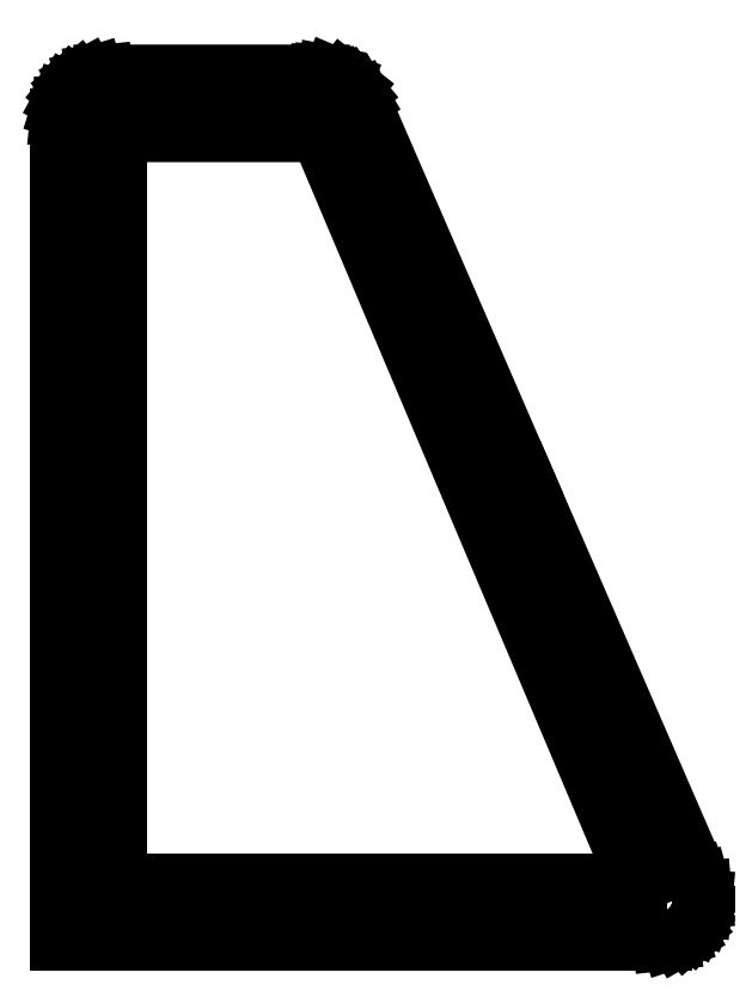
<metadata>
{"format":"dxf","ext":"dxf","renderer":"ezdxf+matplotlib","layout":"modelspace","background":"white","min_lineweight":24,"dpi":150}
</metadata>
<code>
0
SECTION
2
ENTITIES
0
LINE
8
Layer 1
10
0.8467
20
317.6
11
-0.8467
21
316
0
LINE
8
Layer 1
10
0
20
318.2
11
0
21
315.4
0
LINE
8
Layer 1
10
2.258
20
315.7
11
1.129
21
314.5
0
LINE
8
Layer 1
10
1.693
20
316.2
11
0.5644
21
315.1
0
LINE
8
Layer 1
10
1.129
20
316.8
11
0
21
315.7
0
LINE
8
0
10
6.933
20
316.3
11
5.644
21
316.1
0
LINE
8
0
10
5.644
20
316.1
11
4.443
21
315.8
0
LINE
8
0
10
4.443
20
315.8
11
3.356
21
315.2
0
LINE
8
0
10
3.356
20
315.2
11
2.409
21
314.4
0
LINE
8
0
10
2.409
20
314.4
11
1.627
21
313.4
0
LINE
8
0
10
1.627
20
313.4
11
1.037
21
312.4
0
LINE
8
0
10
1.037
20
312.4
11
0.6634
21
311.2
0
LINE
8
0
10
0.6634
20
311.2
11
0.5333
21
309.9
0
LINE
8
0
10
0.5333
20
309.9
11
0.5333
21
188.3
0
LINE
8
0
10
0.5333
20
188.3
11
89.53
21
188.3
0
LINE
8
0
10
89.53
20
188.3
11
90.72
21
188.4
0
LINE
8
0
10
90.72
20
188.4
11
91.84
21
188.8
0
LINE
8
0
10
91.84
20
188.8
11
92.85
21
189.3
0
LINE
8
0
10
92.85
20
189.3
11
93.73
21
190.1
0
LINE
8
0
10
93.73
20
190.1
11
94.45
21
191
0
LINE
8
0
10
94.45
20
191
11
95
21
192.1
0
LINE
8
0
10
95
20
192.1
11
95.35
21
193.2
0
LINE
8
0
10
95.35
20
193.2
11
95.47
21
194.5
0
LINE
8
0
10
95.47
20
194.5
11
95.36
21
195.7
0
LINE
8
0
10
95.36
20
195.7
11
95.05
21
196.8
0
LINE
8
0
10
95.05
20
196.8
11
94.86
21
197.3
0
LINE
8
0
10
94.86
20
197.3
11
69.14
21
256.5
0
LINE
8
0
10
69.14
20
256.5
11
44.81
21
312.6
0
LINE
8
0
10
44.81
20
312.6
11
44.33
21
313.4
0
LINE
8
0
10
44.33
20
313.4
11
43.72
21
314.2
0
LINE
8
0
10
43.72
20
314.2
11
42.23
21
315.4
0
LINE
8
0
10
42.23
20
315.4
11
40.62
21
316
0
LINE
8
0
10
40.62
20
316
11
39.78
21
316.2
0
LINE
8
0
10
39.78
20
316.2
11
39.36
21
316.2
0
LINE
8
0
10
39.36
20
316.2
11
38.93
21
316.3
0
LINE
8
0
10
38.93
20
316.3
11
6.933
21
316.3
0
LINE
8
0
10
9.067
20
307.7
11
38.93
21
307.7
0
LINE
8
0
10
38.93
20
307.7
11
85.87
21
196.8
0
LINE
8
0
10
85.87
20
196.8
11
9.067
21
196.8
0
LINE
8
0
10
9.067
20
196.8
11
9.067
21
307.7
0
ENDSEC
0
EOF

</code>
